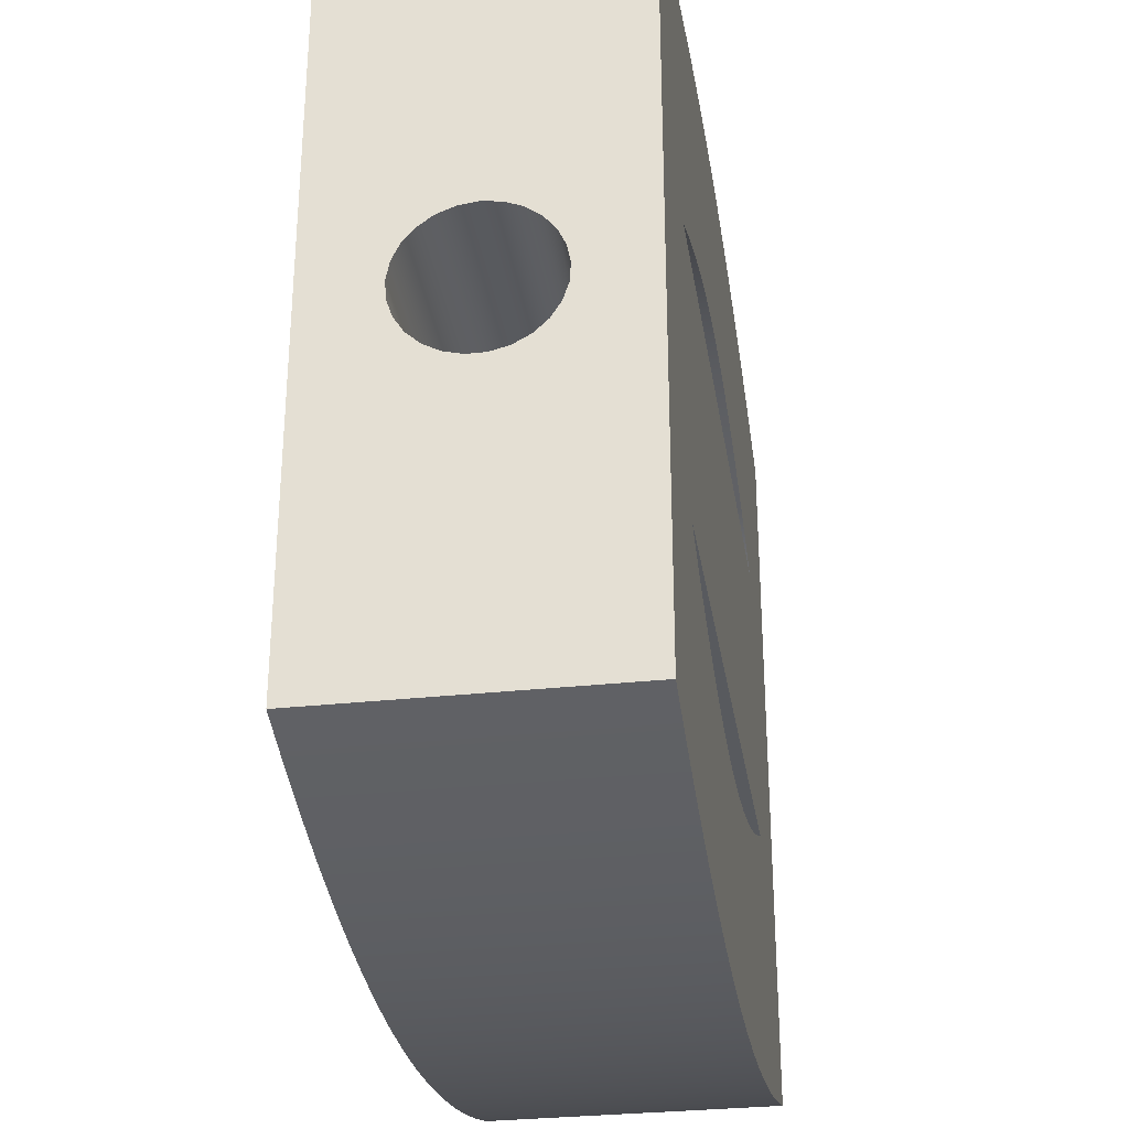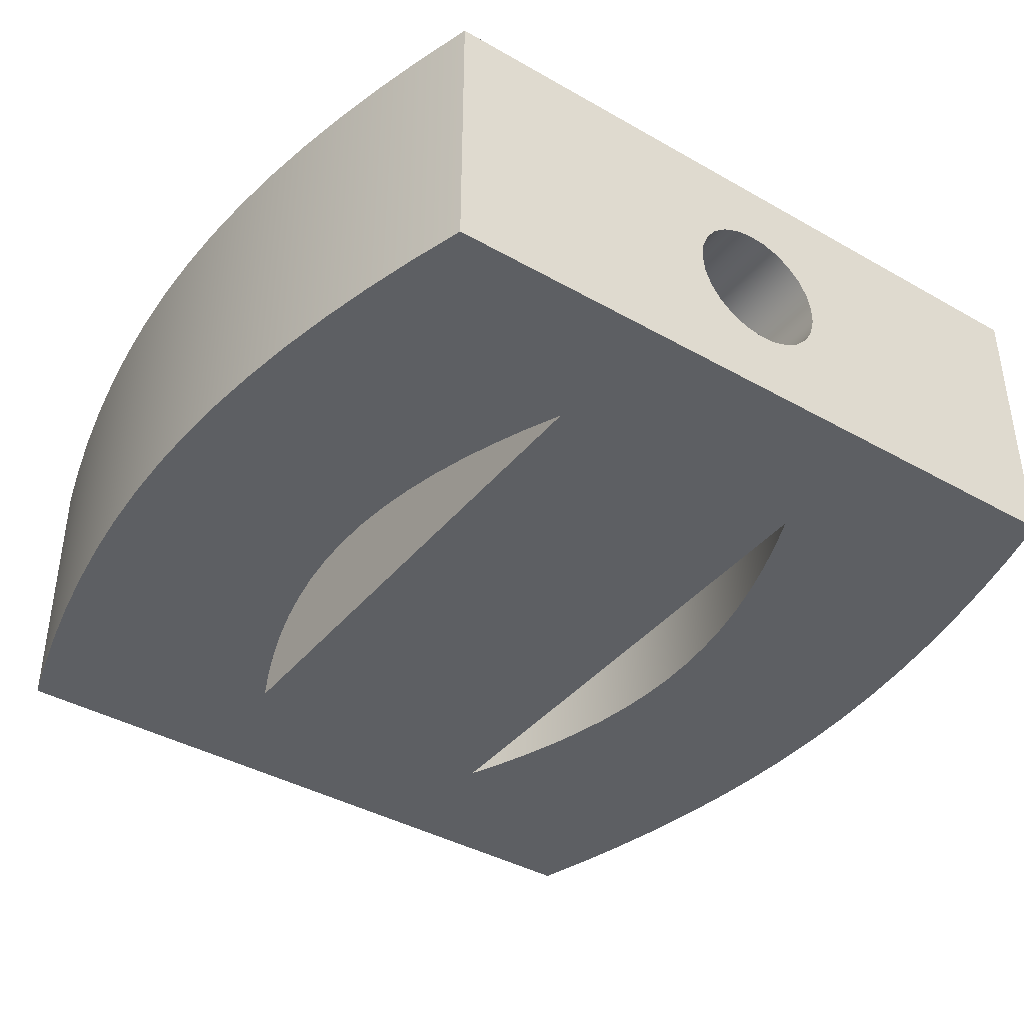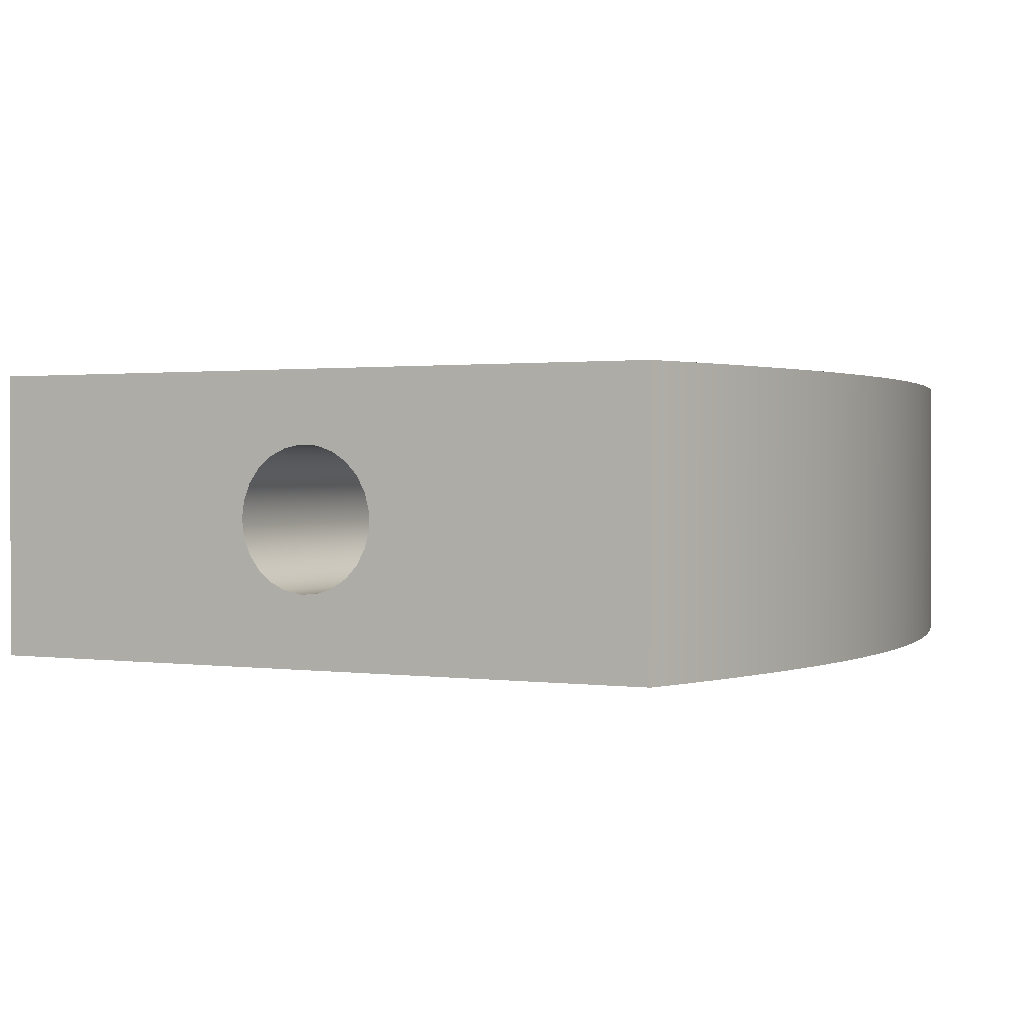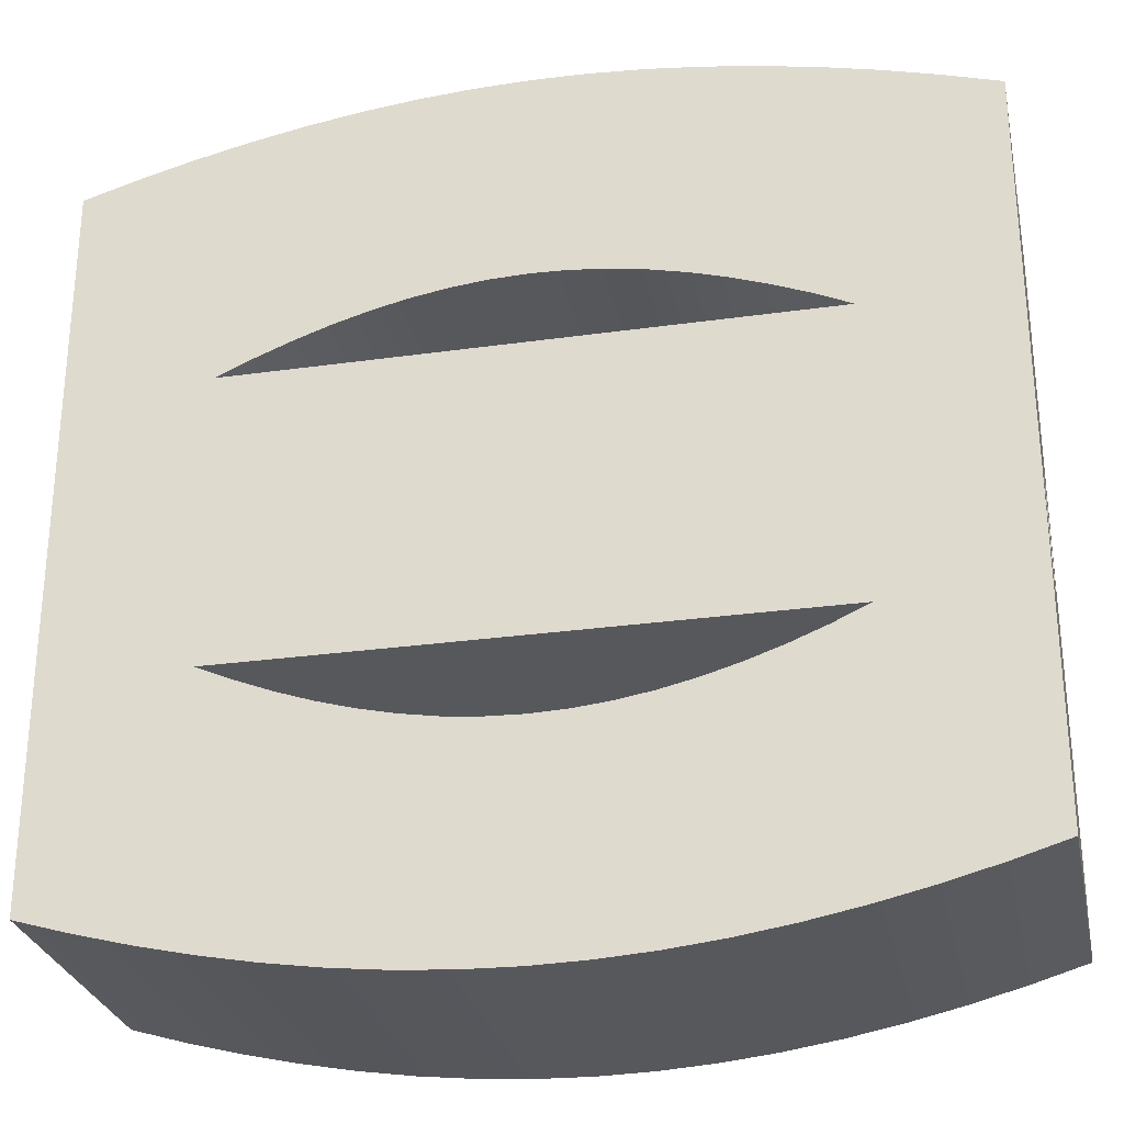
<metadata>
{"format":"obj","ext":"obj","renderer":"f3d","projection":"perspective","resolution":1024,"background":"white","views":[{"elev":-30.9,"azim":-81.2,"up":"+Z"},{"elev":-40.0,"azim":54.9,"up":"+Y"},{"elev":1.1,"azim":117.3,"up":"+Y"},{"elev":-28.2,"azim":12.0,"up":"+Z"}]}
</metadata>
<code>
v 45 1 -14.5
v 45 1.124 -14.52
v 45 1.241 -14.56
v 45 1.342 -14.64
v 45 1.422 -14.73
v 45 1.476 -14.85
v 45 1.499 -14.97
v 45 1.491 -15.09
v 45 1.452 -15.21
v 45 1.385 -15.32
v 45 1.294 -15.4
v 45 1.184 -15.46
v 45 1.063 -15.5
v 45 0.9373 -15.5
v 45 0.8159 -15.46
v 45 0.7061 -15.4
v 45 0.6147 -15.32
v 45 0.5476 -15.21
v 45 0.5089 -15.09
v 45 0.501 -14.97
v 45 0.5245 -14.85
v 45 0.5778 -14.73
v 45 0.6577 -14.64
v 45 0.7591 -14.56
v 45 0.8757 -14.52
v 51 1 -14.5
v 51 0.8757 -14.52
v 51 0.7591 -14.56
v 51 0.6577 -14.64
v 51 0.5778 -14.73
v 51 0.5245 -14.85
v 51 0.501 -14.97
v 51 0.5089 -15.09
v 51 0.5476 -15.21
v 51 0.6147 -15.32
v 51 0.7061 -15.4
v 51 0.8159 -15.46
v 51 0.9373 -15.5
v 51 1.063 -15.5
v 51 1.184 -15.46
v 51 1.294 -15.4
v 51 1.385 -15.32
v 51 1.452 -15.21
v 51 1.491 -15.09
v 51 1.499 -14.97
v 51 1.476 -14.85
v 51 1.422 -14.73
v 51 1.342 -14.64
v 51 1.241 -14.56
v 51 1.124 -14.52
v 45 1 -14.5
v 51 1 -14.5
v 50 2 -14
v 46 2 -14
v 46 0 -14
v 50 0 -14
v 46 2 -14
v 46.25 2 -13.89
v 46.5 2 -13.79
v 46.75 2 -13.7
v 47 2 -13.63
v 47.25 2 -13.58
v 47.5 2 -13.53
v 47.75 2 -13.51
v 48 2 -13.5
v 48.25 2 -13.51
v 48.5 2 -13.53
v 48.75 2 -13.58
v 49 2 -13.63
v 49.25 2 -13.7
v 49.5 2 -13.79
v 49.75 2 -13.89
v 50 2 -14
v 50 0 -14
v 49.75 0 -13.89
v 49.5 0 -13.79
v 49.25 0 -13.7
v 49 0 -13.63
v 48.75 0 -13.58
v 48.5 0 -13.53
v 48.25 0 -13.51
v 48 0 -13.5
v 47.75 0 -13.51
v 47.5 0 -13.53
v 47.25 0 -13.58
v 47 0 -13.63
v 46.75 0 -13.7
v 46.5 0 -13.79
v 46.25 0 -13.89
v 46 0 -14
v 50 2 -16
v 49.75 2 -16.11
v 49.5 2 -16.21
v 49.25 2 -16.3
v 49 2 -16.37
v 48.75 2 -16.42
v 48.5 2 -16.47
v 48.25 2 -16.49
v 48 2 -16.5
v 47.75 2 -16.49
v 47.5 2 -16.47
v 47.25 2 -16.42
v 47 2 -16.37
v 46.75 2 -16.3
v 46.5 2 -16.21
v 46.25 2 -16.11
v 46 2 -16
v 46 0 -16
v 46.25 0 -16.11
v 46.5 0 -16.21
v 46.75 0 -16.3
v 47 0 -16.37
v 47.25 0 -16.42
v 47.5 0 -16.47
v 47.75 0 -16.49
v 48 0 -16.5
v 48.25 0 -16.49
v 48.5 0 -16.47
v 48.75 0 -16.42
v 49 0 -16.37
v 49.25 0 -16.3
v 49.5 0 -16.21
v 49.75 0 -16.11
v 50 0 -16
v 46 2 -16
v 50 2 -16
v 50 0 -16
v 46 0 -16
v 45 2 -17.5
v 45.38 2 -17.61
v 45.75 2 -17.71
v 46.12 2 -17.8
v 46.5 2 -17.87
v 46.88 2 -17.92
v 47.25 2 -17.97
v 47.62 2 -17.99
v 48 2 -18
v 48.38 2 -17.99
v 48.75 2 -17.97
v 49.12 2 -17.92
v 49.5 2 -17.87
v 49.88 2 -17.8
v 50.25 2 -17.71
v 50.62 2 -17.61
v 51 2 -17.5
v 51 0 -17.5
v 50.62 0 -17.61
v 50.25 0 -17.71
v 49.88 0 -17.8
v 49.5 0 -17.87
v 49.12 0 -17.92
v 48.75 0 -17.97
v 48.38 0 -17.99
v 48 0 -18
v 47.62 0 -17.99
v 47.25 0 -17.97
v 46.88 0 -17.92
v 46.5 0 -17.87
v 46.12 0 -17.8
v 45.75 0 -17.71
v 45.38 0 -17.61
v 45 0 -17.5
v 51 1 -14.5
v 51 1.124 -14.52
v 51 1.241 -14.56
v 51 1.342 -14.64
v 51 1.422 -14.73
v 51 1.476 -14.85
v 51 1.499 -14.97
v 51 1.491 -15.09
v 51 1.452 -15.21
v 51 1.385 -15.32
v 51 1.294 -15.4
v 51 1.184 -15.46
v 51 1.063 -15.5
v 51 0.9373 -15.5
v 51 0.8159 -15.46
v 51 0.7061 -15.4
v 51 0.6147 -15.32
v 51 0.5476 -15.21
v 51 0.5089 -15.09
v 51 0.501 -14.97
v 51 0.5245 -14.85
v 51 0.5778 -14.73
v 51 0.6577 -14.64
v 51 0.7591 -14.56
v 51 0.8757 -14.52
v 51 2 -17.5
v 51 2 -12.5
v 51 0 -12.5
v 51 0 -17.5
v 51 2 -12.5
v 50.62 2 -12.39
v 50.25 2 -12.29
v 49.88 2 -12.2
v 49.5 2 -12.13
v 49.12 2 -12.08
v 48.75 2 -12.03
v 48.38 2 -12.01
v 48 2 -12
v 47.62 2 -12.01
v 47.25 2 -12.03
v 46.88 2 -12.08
v 46.5 2 -12.13
v 46.12 2 -12.2
v 45.75 2 -12.29
v 45.38 2 -12.39
v 45 2 -12.5
v 45 0 -12.5
v 45.38 0 -12.39
v 45.75 0 -12.29
v 46.12 0 -12.2
v 46.5 0 -12.13
v 46.88 0 -12.08
v 47.25 0 -12.03
v 47.62 0 -12.01
v 48 0 -12
v 48.38 0 -12.01
v 48.75 0 -12.03
v 49.12 0 -12.08
v 49.5 0 -12.13
v 49.88 0 -12.2
v 50.25 0 -12.29
v 50.62 0 -12.39
v 51 0 -12.5
v 45 0 -17.5
v 45.38 0 -17.61
v 45.75 0 -17.71
v 46.12 0 -17.8
v 46.5 0 -17.87
v 46.88 0 -17.92
v 47.25 0 -17.97
v 47.62 0 -17.99
v 48 0 -18
v 48.38 0 -17.99
v 48.75 0 -17.97
v 49.12 0 -17.92
v 49.5 0 -17.87
v 49.88 0 -17.8
v 50.25 0 -17.71
v 50.62 0 -17.61
v 51 0 -17.5
v 51 0 -12.5
v 50.62 0 -12.39
v 50.25 0 -12.29
v 49.88 0 -12.2
v 49.5 0 -12.13
v 49.12 0 -12.08
v 48.75 0 -12.03
v 48.38 0 -12.01
v 48 0 -12
v 47.62 0 -12.01
v 47.25 0 -12.03
v 46.88 0 -12.08
v 46.5 0 -12.13
v 46.12 0 -12.2
v 45.75 0 -12.29
v 45.38 0 -12.39
v 45 0 -12.5
v 50 0 -16
v 49.75 0 -16.11
v 49.5 0 -16.21
v 49.25 0 -16.3
v 49 0 -16.37
v 48.75 0 -16.42
v 48.5 0 -16.47
v 48.25 0 -16.49
v 48 0 -16.5
v 47.75 0 -16.49
v 47.5 0 -16.47
v 47.25 0 -16.42
v 47 0 -16.37
v 46.75 0 -16.3
v 46.5 0 -16.21
v 46.25 0 -16.11
v 46 0 -16
v 50 0 -14
v 46 0 -14
v 46.25 0 -13.89
v 46.5 0 -13.79
v 46.75 0 -13.7
v 47 0 -13.63
v 47.25 0 -13.58
v 47.5 0 -13.53
v 47.75 0 -13.51
v 48 0 -13.5
v 48.25 0 -13.51
v 48.5 0 -13.53
v 48.75 0 -13.58
v 49 0 -13.63
v 49.25 0 -13.7
v 49.5 0 -13.79
v 49.75 0 -13.89
v 45 1 -14.5
v 45 0.8757 -14.52
v 45 0.7591 -14.56
v 45 0.6577 -14.64
v 45 0.5778 -14.73
v 45 0.5245 -14.85
v 45 0.501 -14.97
v 45 0.5089 -15.09
v 45 0.5476 -15.21
v 45 0.6147 -15.32
v 45 0.7061 -15.4
v 45 0.8159 -15.46
v 45 0.9373 -15.5
v 45 1.063 -15.5
v 45 1.184 -15.46
v 45 1.294 -15.4
v 45 1.385 -15.32
v 45 1.452 -15.21
v 45 1.491 -15.09
v 45 1.499 -14.97
v 45 1.476 -14.85
v 45 1.422 -14.73
v 45 1.342 -14.64
v 45 1.241 -14.56
v 45 1.124 -14.52
v 45 2 -17.5
v 45 0 -17.5
v 45 0 -12.5
v 45 2 -12.5
v 51 2 -17.5
v 50.62 2 -17.61
v 50.25 2 -17.71
v 49.88 2 -17.8
v 49.5 2 -17.87
v 49.12 2 -17.92
v 48.75 2 -17.97
v 48.38 2 -17.99
v 48 2 -18
v 47.62 2 -17.99
v 47.25 2 -17.97
v 46.88 2 -17.92
v 46.5 2 -17.87
v 46.12 2 -17.8
v 45.75 2 -17.71
v 45.38 2 -17.61
v 45 2 -17.5
v 45 2 -12.5
v 45.38 2 -12.39
v 45.75 2 -12.29
v 46.12 2 -12.2
v 46.5 2 -12.13
v 46.88 2 -12.08
v 47.25 2 -12.03
v 47.62 2 -12.01
v 48 2 -12
v 48.38 2 -12.01
v 48.75 2 -12.03
v 49.12 2 -12.08
v 49.5 2 -12.13
v 49.88 2 -12.2
v 50.25 2 -12.29
v 50.62 2 -12.39
v 51 2 -12.5
v 46 2 -14
v 50 2 -14
v 49.75 2 -13.89
v 49.5 2 -13.79
v 49.25 2 -13.7
v 49 2 -13.63
v 48.75 2 -13.58
v 48.5 2 -13.53
v 48.25 2 -13.51
v 48 2 -13.5
v 47.75 2 -13.51
v 47.5 2 -13.53
v 47.25 2 -13.58
v 47 2 -13.63
v 46.75 2 -13.7
v 46.5 2 -13.79
v 46.25 2 -13.89
v 46 2 -16
v 46.25 2 -16.11
v 46.5 2 -16.21
v 46.75 2 -16.3
v 47 2 -16.37
v 47.25 2 -16.42
v 47.5 2 -16.47
v 47.75 2 -16.49
v 48 2 -16.5
v 48.25 2 -16.49
v 48.5 2 -16.47
v 48.75 2 -16.42
v 49 2 -16.37
v 49.25 2 -16.3
v 49.5 2 -16.21
v 49.75 2 -16.11
v 50 2 -16
g b7e4371a-e2a7-11ea-910f-54bf646e7e1f
f 2 50 1
f 1 50 52
f 51 26 25
f 25 26 27
f 25 27 28
f 2 3 50
f 50 3 49
f 49 3 4
f 49 4 48
f 48 4 5
f 48 5 47
f 47 5 6
f 47 6 46
f 46 6 7
f 46 7 45
f 45 7 8
f 45 8 44
f 44 8 9
f 44 9 43
f 43 9 10
f 43 10 42
f 42 10 11
f 42 11 41
f 41 11 12
f 41 12 40
f 40 12 13
f 40 13 39
f 39 13 14
f 39 14 38
f 38 14 15
f 38 15 37
f 37 15 16
f 37 16 36
f 36 16 17
f 36 17 35
f 35 17 18
f 35 18 34
f 34 18 19
f 34 19 33
f 33 19 20
f 33 20 32
f 32 20 21
f 32 21 31
f 31 21 22
f 31 22 30
f 30 22 23
f 30 23 29
f 29 23 24
f 29 24 28
f 28 24 25
g b78c6ae2-e2a7-11ea-ba55-54bf646e7e1f
f 53 54 56
f 56 54 55
g b78d2e7e-e2a7-11ea-806a-54bf646e7e1f
f 57 58 90
f 90 58 89
f 89 58 59
f 89 59 88
f 88 59 60
f 88 60 87
f 87 60 61
f 87 61 86
f 86 61 62
f 86 62 85
f 85 62 63
f 85 63 84
f 84 63 64
f 84 64 83
f 83 64 65
f 83 65 82
f 82 65 66
f 82 66 81
f 81 66 67
f 81 67 80
f 80 67 68
f 80 68 79
f 79 68 69
f 79 69 78
f 78 69 70
f 78 70 77
f 77 70 71
f 77 71 76
f 76 71 72
f 76 72 75
f 75 72 73
f 75 73 74
g b78df1de-e2a7-11ea-8a9b-54bf646e7e1f
f 91 92 124
f 124 92 123
f 123 92 93
f 123 93 122
f 122 93 94
f 122 94 121
f 121 94 95
f 121 95 120
f 120 95 96
f 120 96 119
f 119 96 97
f 119 97 118
f 118 97 98
f 118 98 117
f 117 98 99
f 117 99 116
f 116 99 100
f 116 100 115
f 115 100 101
f 115 101 114
f 114 101 102
f 114 102 113
f 113 102 103
f 113 103 112
f 112 103 104
f 112 104 111
f 111 104 105
f 111 105 110
f 110 105 106
f 110 106 109
f 109 106 107
f 109 107 108
g b78eb550-e2a7-11ea-b671-54bf646e7e1f
f 125 126 128
f 128 126 127
g b78fc6e4-e2a7-11ea-8633-54bf646e7e1f
f 129 130 162
f 162 130 161
f 161 130 131
f 161 131 160
f 160 131 132
f 160 132 159
f 159 132 133
f 159 133 158
f 158 133 134
f 158 134 157
f 157 134 135
f 157 135 156
f 156 135 136
f 156 136 155
f 155 136 137
f 155 137 154
f 154 137 138
f 154 138 153
f 153 138 139
f 153 139 152
f 152 139 140
f 152 140 151
f 151 140 141
f 151 141 150
f 150 141 142
f 150 142 149
f 149 142 143
f 149 143 148
f 148 143 144
f 148 144 147
f 147 144 145
f 147 145 146
g b791c31c-e2a7-11ea-8416-54bf646e7e1f
f 164 189 163
f 163 189 190
f 163 190 187
f 187 190 186
f 186 190 185
f 185 190 184
f 184 190 183
f 183 190 182
f 182 190 191
f 182 191 181
f 181 191 180
f 180 191 179
f 179 191 178
f 178 191 177
f 177 191 176
f 176 191 188
f 176 188 175
f 175 188 174
f 174 188 173
f 173 188 172
f 172 188 171
f 171 188 170
f 170 188 169
f 169 188 189
f 169 189 168
f 168 189 167
f 167 189 166
f 166 189 165
f 165 189 164
g b7939836-e2a7-11ea-88bb-54bf646e7e1f
f 192 193 225
f 225 193 224
f 224 193 194
f 224 194 223
f 223 194 195
f 223 195 222
f 222 195 196
f 222 196 221
f 221 196 197
f 221 197 220
f 220 197 198
f 220 198 219
f 219 198 199
f 219 199 218
f 218 199 200
f 218 200 217
f 217 200 201
f 217 201 216
f 216 201 202
f 216 202 215
f 215 202 203
f 215 203 214
f 214 203 204
f 214 204 213
f 213 204 205
f 213 205 212
f 212 205 206
f 212 206 211
f 211 206 207
f 211 207 210
f 210 207 208
f 210 208 209
g b73eb2b4-e2a7-11ea-9613-54bf646e7e1f
f 259 226 276
f 276 226 227
f 276 227 275
f 275 227 228
f 275 228 274
f 274 228 229
f 274 229 273
f 273 229 230
f 273 230 272
f 272 230 231
f 272 231 271
f 271 231 232
f 271 232 270
f 270 232 233
f 270 233 269
f 269 233 234
f 269 234 268
f 268 234 267
f 267 234 235
f 267 235 266
f 266 235 236
f 266 236 265
f 265 236 237
f 265 237 264
f 264 237 238
f 264 238 263
f 263 238 239
f 263 239 262
f 262 239 240
f 262 240 261
f 261 240 241
f 261 241 260
f 260 241 242
f 260 242 243
f 260 243 277
f 277 243 244
f 277 244 293
f 293 244 245
f 293 245 292
f 292 245 246
f 292 246 291
f 291 246 247
f 291 247 290
f 290 247 248
f 290 248 289
f 289 248 249
f 289 249 288
f 288 249 250
f 288 250 287
f 287 250 251
f 287 251 286
f 286 251 285
f 285 251 252
f 285 252 284
f 284 252 253
f 284 253 283
f 283 253 254
f 283 254 282
f 282 254 255
f 282 255 281
f 281 255 256
f 281 256 280
f 280 256 257
f 280 257 279
f 279 257 258
f 279 258 278
f 278 258 259
f 278 259 276
f 276 260 278
f 278 260 277
g b739a8d8-e2a7-11ea-a20f-54bf646e7e1f
f 295 321 294
f 294 321 322
f 294 322 318
f 318 322 317
f 317 322 316
f 316 322 315
f 315 322 314
f 314 322 313
f 313 322 319
f 313 319 312
f 312 319 311
f 311 319 310
f 310 319 309
f 309 319 308
f 308 319 307
f 307 319 320
f 307 320 306
f 306 320 305
f 305 320 304
f 304 320 303
f 303 320 302
f 302 320 301
f 301 320 300
f 300 320 321
f 300 321 299
f 299 321 298
f 298 321 297
f 297 321 296
f 296 321 295
g b73def6c-e2a7-11ea-ac5f-54bf646e7e1f
f 324 390 323
f 323 390 358
f 323 358 356
f 356 358 355
f 355 358 359
f 355 359 354
f 354 359 360
f 354 360 353
f 353 360 361
f 353 361 352
f 352 361 362
f 352 362 351
f 351 362 363
f 351 363 350
f 350 363 364
f 350 364 349
f 349 364 365
f 349 365 348
f 348 365 366
f 348 366 367
f 390 324 389
f 389 324 325
f 389 325 388
f 388 325 326
f 388 326 387
f 387 326 327
f 387 327 386
f 386 327 328
f 386 328 385
f 385 328 329
f 385 329 384
f 384 329 330
f 384 330 383
f 383 330 331
f 383 331 382
f 382 331 381
f 381 331 332
f 381 332 380
f 380 332 333
f 380 333 379
f 379 333 334
f 379 334 378
f 378 334 335
f 378 335 377
f 377 335 336
f 377 336 376
f 376 336 337
f 376 337 375
f 375 337 338
f 375 338 374
f 374 338 339
f 374 339 340
f 374 340 357
f 357 340 341
f 357 341 373
f 373 341 342
f 373 342 372
f 372 342 343
f 372 343 371
f 371 343 344
f 371 344 370
f 370 344 345
f 370 345 369
f 369 345 346
f 369 346 368
f 368 346 347
f 368 347 367
f 367 347 348
f 374 357 390
f 390 357 358

</code>
